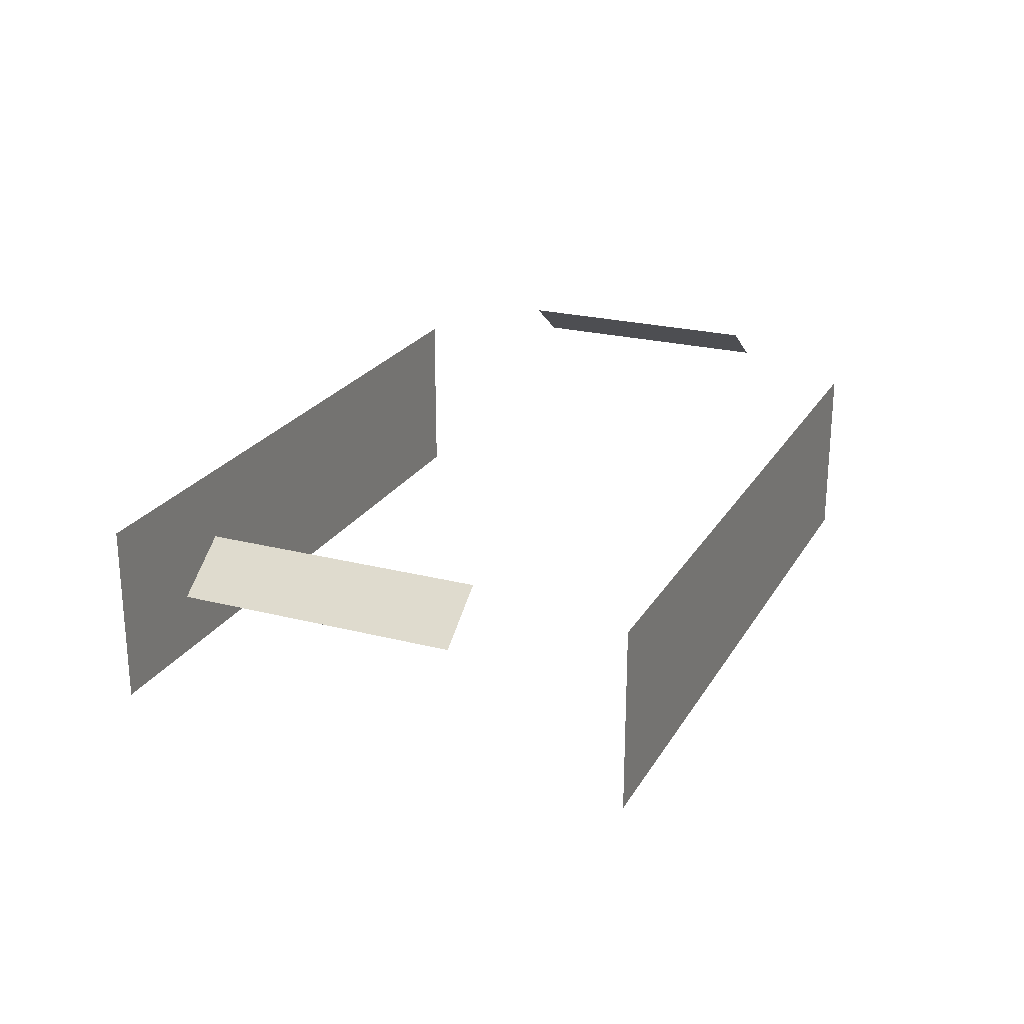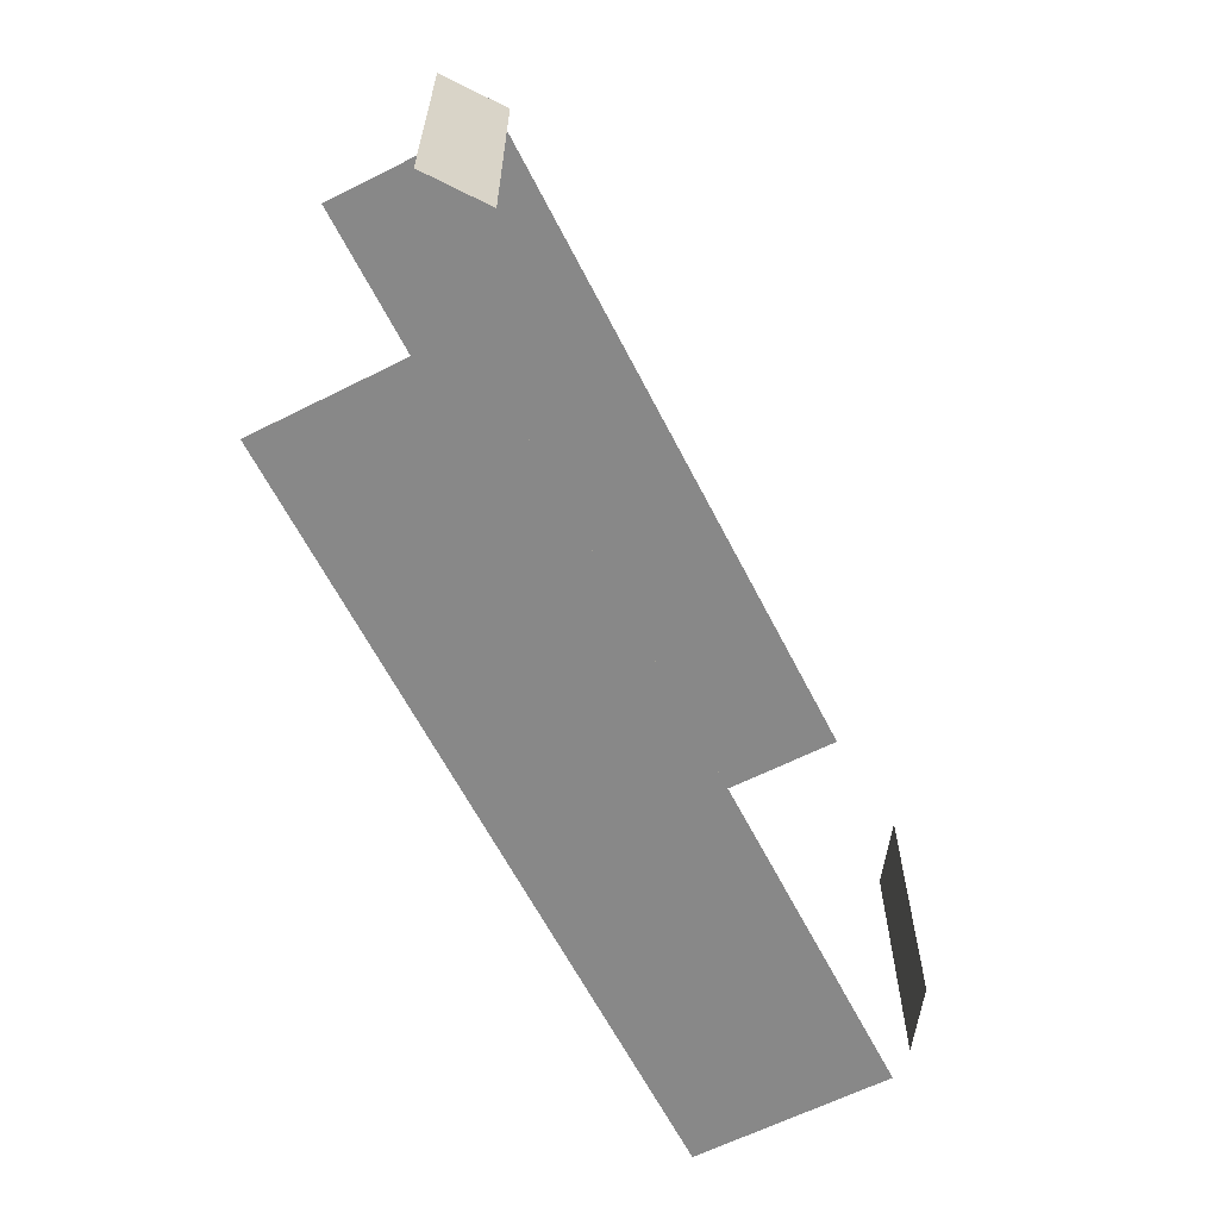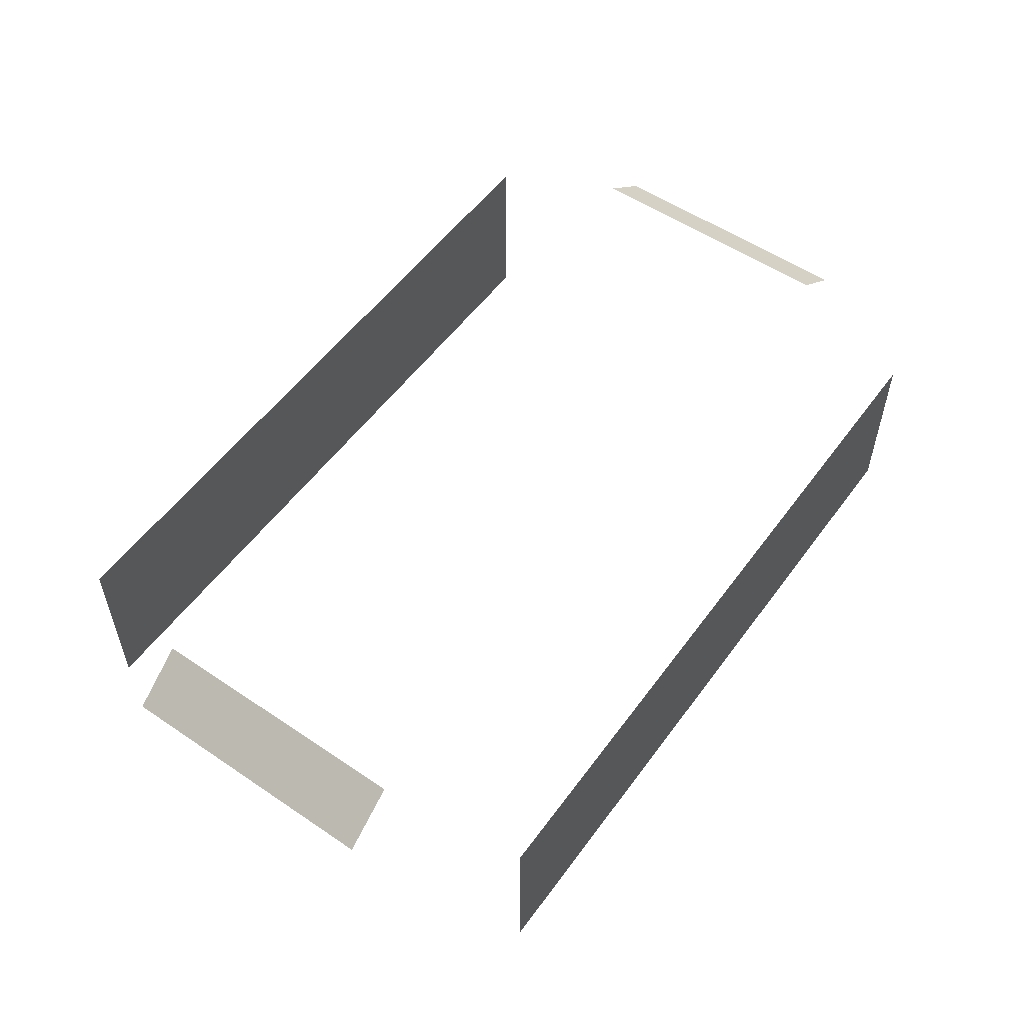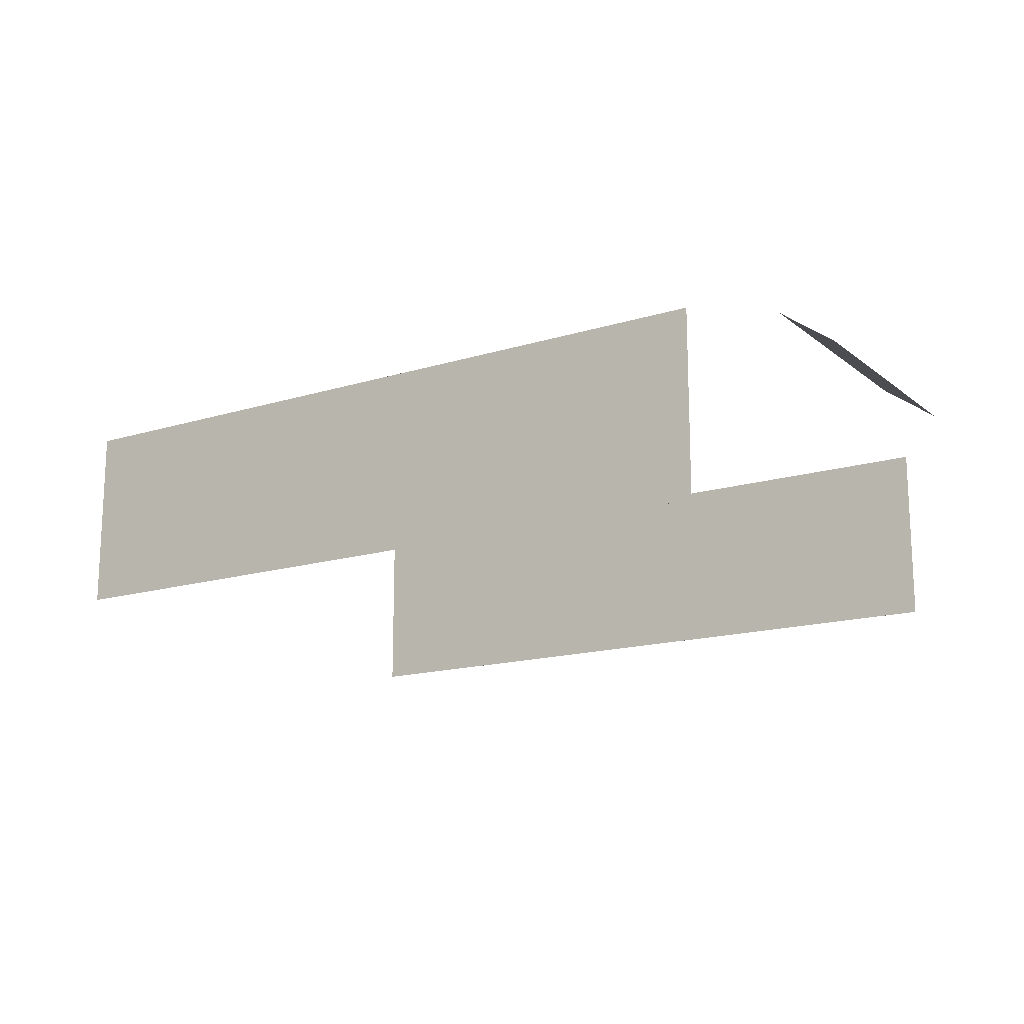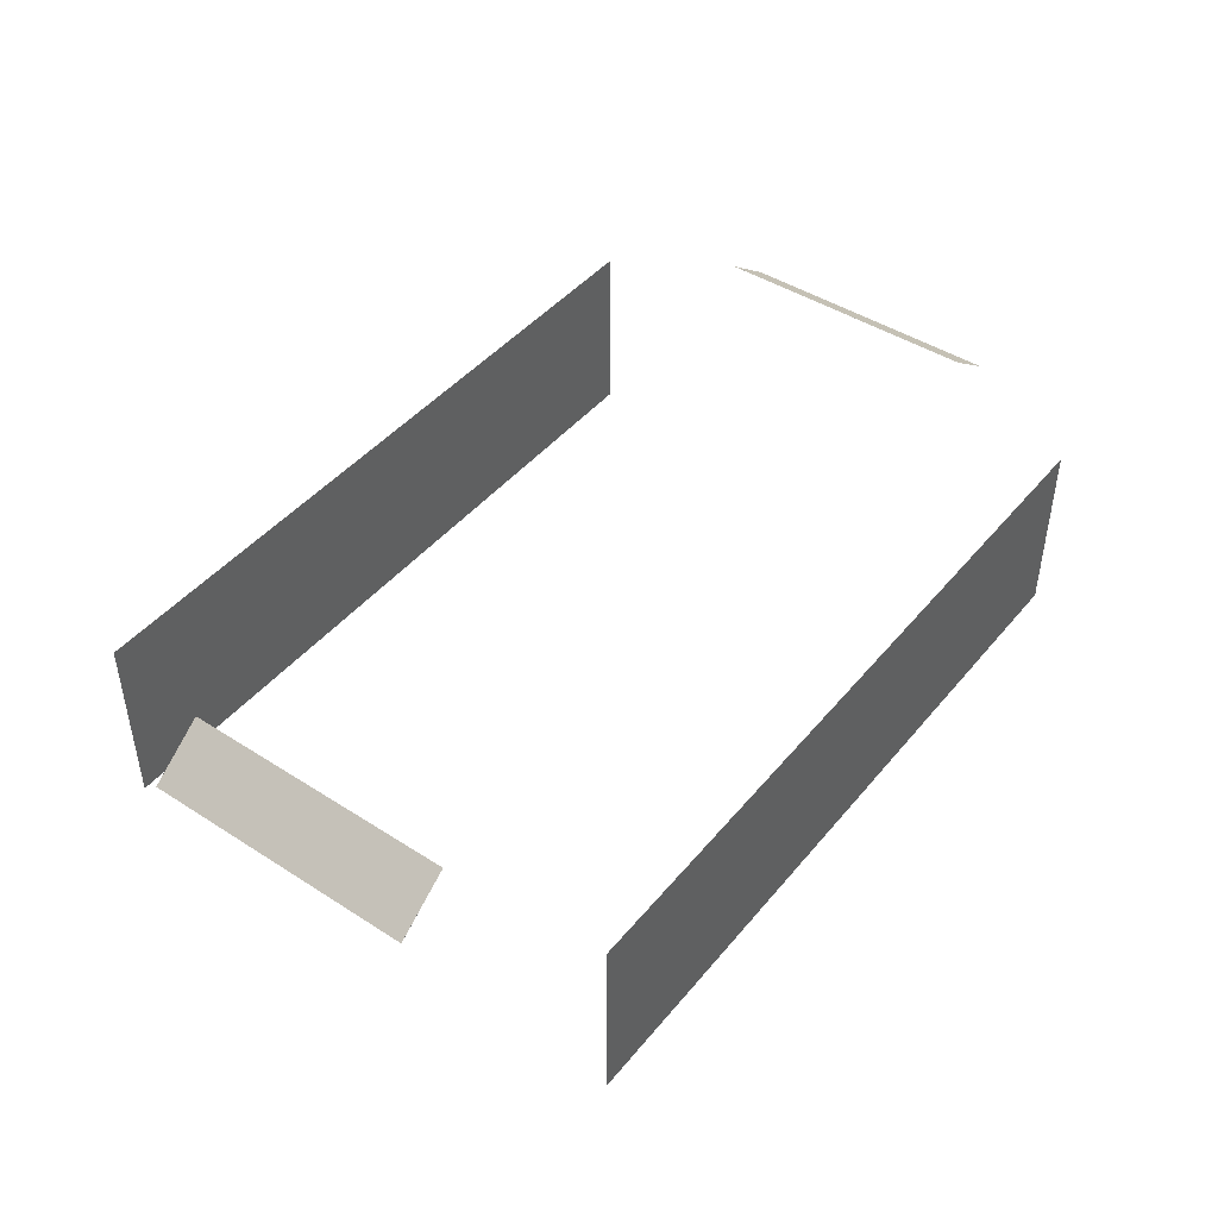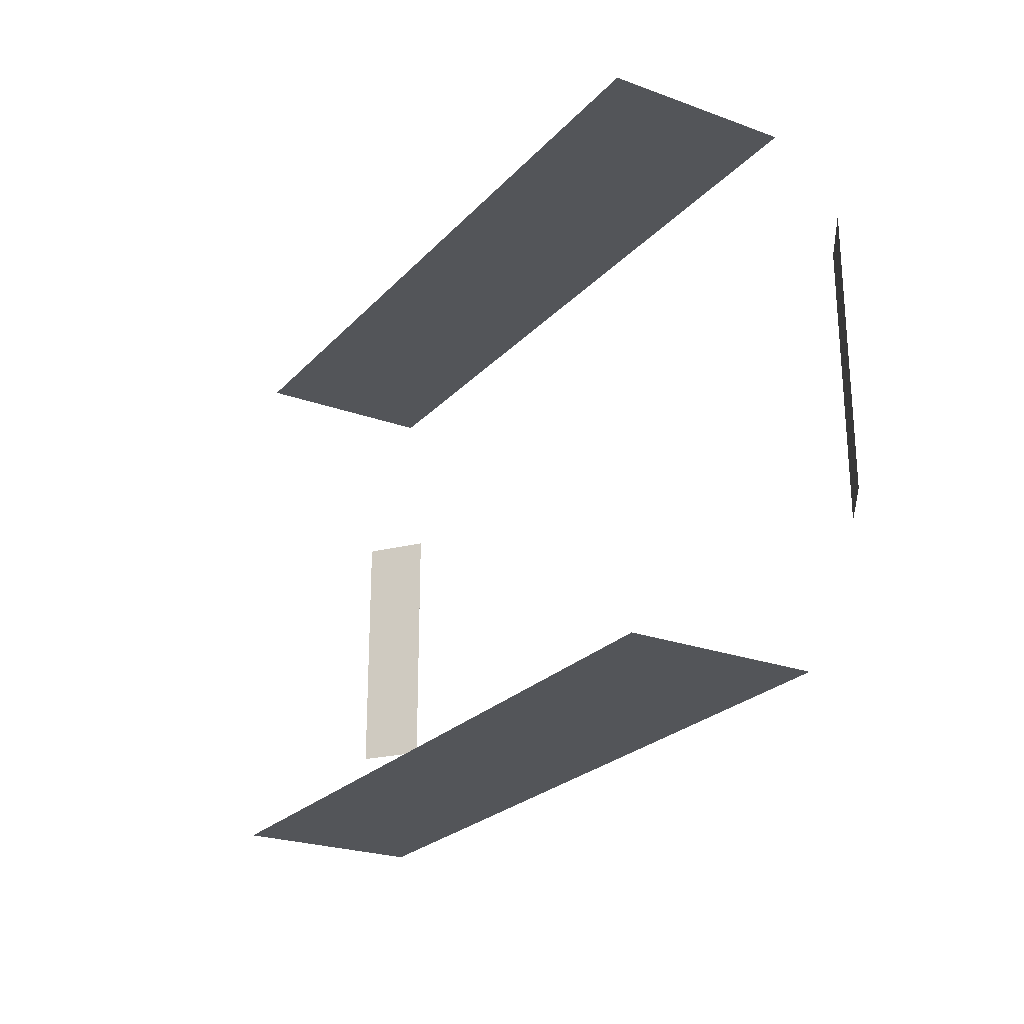
<metadata>
{"format":"obj","ext":"obj","renderer":"f3d","projection":"perspective","resolution":1024,"background":"white","views":[{"elev":23.3,"azim":-66.5,"up":"+Y"},{"elev":-62.7,"azim":117.0,"up":"+Z"},{"elev":54.7,"azim":125.6,"up":"+Y"},{"elev":-15.7,"azim":32.9,"up":"+Y"},{"elev":44.7,"azim":-53.2,"up":"+Y"},{"elev":-24.1,"azim":58.8,"up":"+Z"}]}
</metadata>
<code>
o 3
v 14.75 12.17 5
v 16.77 10.7 5
v 14.75 12.17 -5
v 16.77 10.7 -5
v 14.75 12.17 -5
v 16.77 10.7 -5
v 14.75 12.17 5
v 16.77 10.7 5
f 1 2 3
f 2 4 3
f 5 6 7
f 6 8 7
f 5 7 3
f 7 1 3
f 8 6 2
f 6 4 2
f 7 8 1
f 8 2 1
f 3 4 5
f 4 6 5
o 2
v -14.75 12.17 5
v -16.77 10.7 5
v -14.75 12.17 -5
v -16.77 10.7 -5
v -14.75 12.17 -5
v -16.77 10.7 -5
v -14.75 12.17 5
v -16.77 10.7 5
f 13 14 15
f 14 16 15
f 9 10 11
f 10 12 11
f 13 15 11
f 15 9 11
f 16 14 10
f 14 12 10
f 15 16 9
f 16 10 9
f 11 12 13
f 12 14 13
o 0
v 13.6 10.9 10.1
v 13.6 4.1 10.1
v 13.6 10.9 10.1
v 13.6 4.1 10.1
v -13.6 10.9 10.1
v -13.6 4.1 10.1
v -13.6 10.9 10.1
v -13.6 4.1 10.1
f 23 24 17
f 24 18 17
f 17 18 19
f 18 20 19
f 21 22 23
f 22 24 23
f 21 23 19
f 23 17 19
f 24 22 18
f 22 20 18
f 19 20 21
f 20 22 21
o 1
v 13.6 10.9 -10.1
v 13.6 4.1 -10.1
v 13.6 10.9 -10.1
v 13.6 4.1 -10.1
v -13.6 10.9 -10.1
v -13.6 4.1 -10.1
v -13.6 10.9 -10.1
v -13.6 4.1 -10.1
f 27 28 29
f 28 30 29
f 25 26 27
f 26 28 27
f 29 30 31
f 30 32 31
f 29 31 27
f 31 25 27
f 32 30 26
f 30 28 26
f 31 32 25
f 32 26 25

</code>
